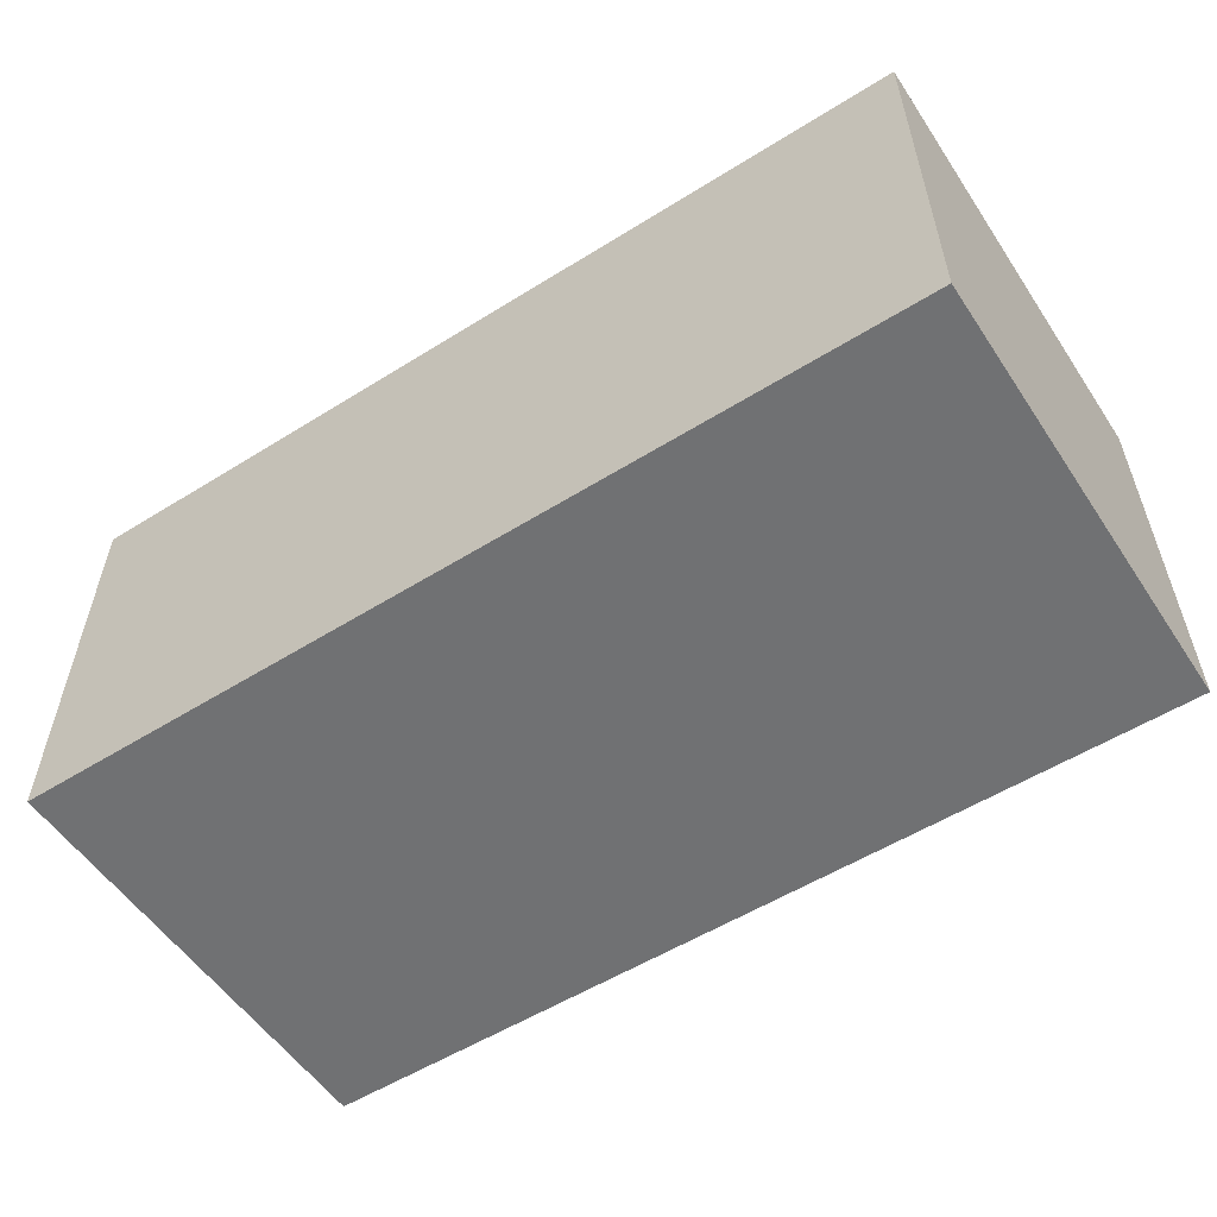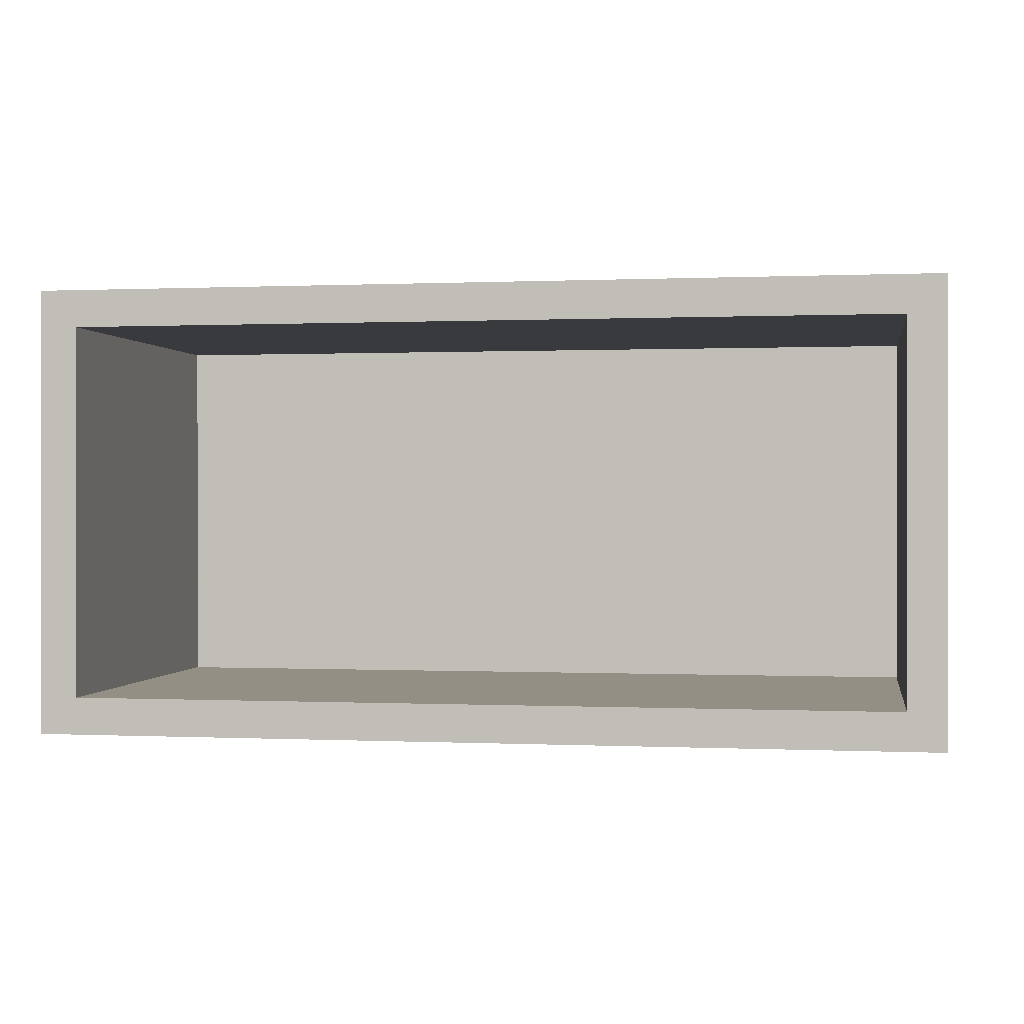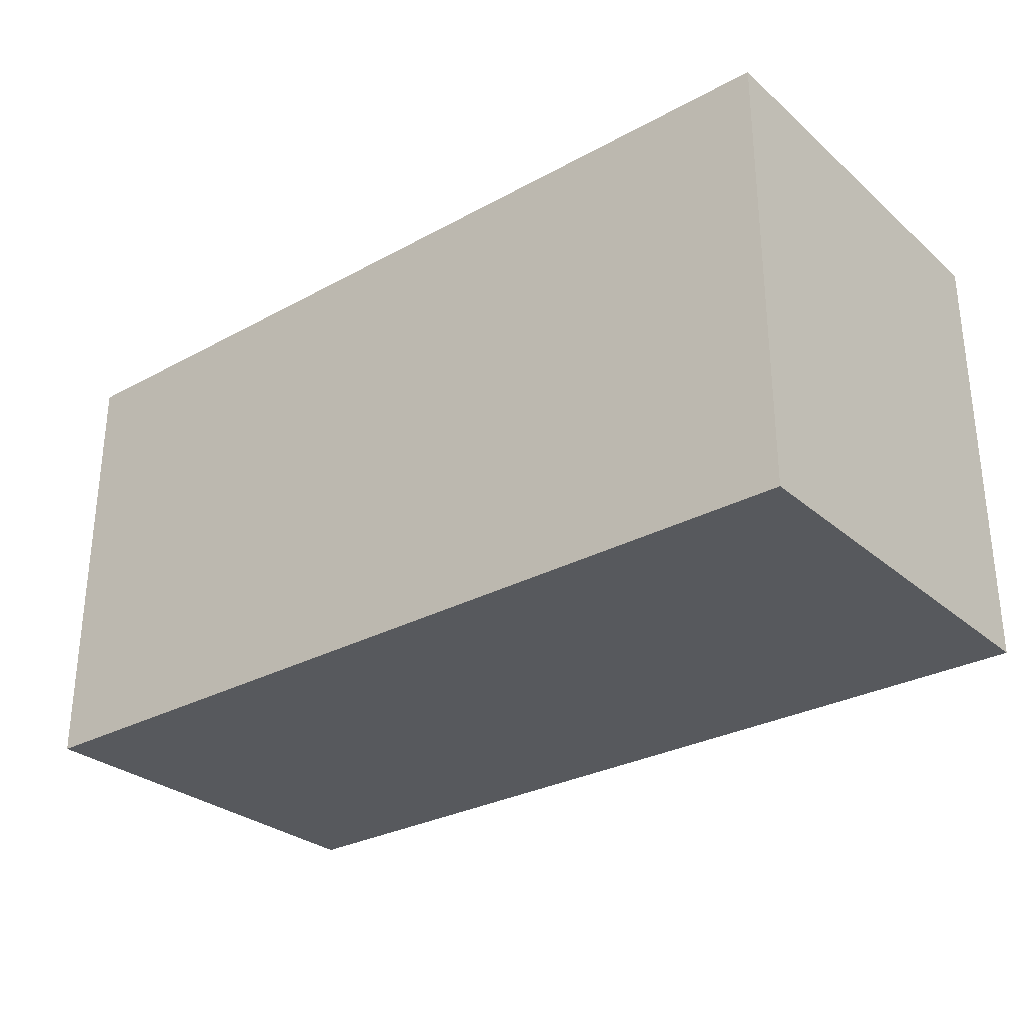
<metadata>
{"format":"obj","ext":"obj","renderer":"f3d","projection":"perspective","resolution":1024,"background":"white","views":[{"elev":-55.2,"azim":-146.7,"up":"+Z"},{"elev":0.2,"azim":9.7,"up":"+Y"},{"elev":-29.4,"azim":-141.2,"up":"+Y"}]}
</metadata>
<code>
v -20 76.12 0
v -8.839 87.45 0
v 61.21 15.67 -10
v 180.7 0 39.66
v 210 89.55 82.09
v 13.11 42.09 -10
v -5.373 0 80.7
v -30 13.44 82.68
v 179.2 110 14.64
v -6.887 62.45 -10
v 47.28 63.15 0
v 86.7 110 31.84
v 200 46.26 33.66
v 5.244 0 65.78
v 21.64 87.68 -10
v 27.02 0 59.35
v 94.94 0 70.2
v 210 81.57 60.44
v 26.05 14.49 -10
v -30 38.65 6.706
v 210 77.65 -10
v -30 27.27 100
v -30 80.97 100
v 83.83 100 67.08
v 174.9 100 0
v 183.6 17.05 0
v 113.6 110 14.33
v 181.7 100 16.52
v 27.14 71.49 0
v 193.7 86.66 -10
v 104.5 26.23 0
v 88.97 110 100
v -20 46.33 79.32
v -30 22.56 -10
v 64.11 -10 70.01
v 210 63.82 23.74
v 111.6 110 -10
v -20 73 68.44
v 10.42 110 71.07
v -30 62.15 41.18
v -30 110 22.36
v 103.9 90.33 -10
v 144.8 0 0
v 210 83.99 8.892
v -30 61.77 81.13
v 94.77 110 8.468
v 69.59 -10 47.96
v 200 55.87 17.23
v 158.3 0 48.51
v 38.27 43.93 0
v 210 49.77 100
v 4.782 0 45.99
v 210 41 31.83
v 34.64 110 8.909
v 35 0 0
v 72.72 0 75.28
v 143.6 0 33.29
v 210 -10 70.27
v 210 110 72.16
v 118.1 100 24.56
v 200 56.46 61.43
v 156.2 100 100
v -20 64.85 26.25
v 30.75 0 34.09
v 15.42 100 100
v 65.52 100 44.15
v 210 29.04 53.54
v 81.75 0 22.57
v 33.83 110 30.22
v -30 50.26 100
v 5.505 100 55.61
v 68.98 -10 -10
v 58.38 -10 31.01
v 57.72 110 100
v 138 110 -10
v 127.7 -10 -10
v 93.59 110 53.92
v 196.2 110 82.94
v 192.4 110 63.27
v -20 64.37 100
v -30 -10 54.57
v -20 29.57 0
v -20 100 22.38
v 210 -10 44.7
v -30 83.36 60.62
v 75.89 100 0
v 76.84 100 24.03
v 210 110 48.18
v 117.6 0 0
v 200 34.03 100
v 12.44 -10 78.91
v 163 31.48 0
v 80.35 23.23 0
v 200 0 72.31
v 168.5 0 25.1
v 99.43 0 100
v 181 -10 11.18
v 178.7 100 100
v 200 100 0
v -20 0 63.72
v 123.9 31.82 -10
v 103.7 0 20.88
v -13.94 -10 38.34
v -30 -10 -10
v -20 100 65.98
v -30 36.51 81.12
v 200 58.73 100
v 52.57 18.53 0
v 179.6 -10 -10
v 94.29 -4.986 100
v -30 13.47 37.52
v 28.04 100 19.14
v 200 0 0
v 56.14 0 26.8
v 8.738 45.63 0
v 107.5 110 75.18
v 200 45.02 0
v 82.76 -10 81.39
v 210 -10 -10
v 26.13 100 69.94
v 89.67 -10 100
v 148.1 83.78 -10
v 200 100 82.17
v 200 0 100
v -20 62.73 47.45
v 4.337 110 36.18
v -20 27.84 100
v 10.22 104.7 100
v 83.93 53.5 -10
v 188 110 -10
v 200 100 100
v 1.357 100 78.86
v 5.921 20.64 0
v 69.22 46.16 0
v 46.47 0 78.25
v 210 85.19 35.01
v 37.64 -10 -10
v 145.4 110 100
v 58.2 -10 100
v 7.692 100 31.49
v -20 100 0
v -20 54.95 61.09
v 119.5 -10 62.38
v 112.7 100 52.93
v 26.24 -10 100
v 8.122 0 22.77
v 210 25.2 -10
v 99.25 -10 -10
v 51.7 0 53.54
v 44.11 110 75.11
v -20 100 100
v 137.4 -10 79.01
v 87.52 73.73 0
v -30 110 78.15
v 210 79.45 100
v 143 -10 56.38
v -1.308 -10 100
v -20 0 0
v 129.4 110 11.5
v 172.3 110 62.6
v 210 13.91 72.66
v 210 40.1 75.23
v 200 79.21 48.13
v 25.91 21.94 0
v 200 100 30.7
v 97.55 71.83 -10
v -10.07 -10 80.12
v -20 0 100
v 7.192 110 -10
v -30 40.35 29.4
v 66.23 0 0
v 113.2 100 77.56
v -20 81.09 45.7
v 151.5 0 15.11
v 20.81 -10 57.18
v 23 -10 35.78
v 5.286 -10 36.99
v 57.52 110 -10
v -30 110 100
v 200 58.92 42.88
v 10.9 0 0
v -30 39.34 49.64
v 85.1 87.32 -10
v 164.4 0 100
v 17.45 -10 16.95
v 127.1 110 79.85
v -30 -10 100
v 31.36 110 52.71
v 2.316 110 12.68
v -4.826 11.5 -10
v -30 12.97 9.224
v 126.9 0 16.55
v -7.583 89.65 -10
v 184.8 -10 34.21
v 200 21.44 0
v 164.2 10.55 -10
v 112.1 74.37 0
v 28.62 61.35 -10
v 138.4 10.97 -10
v 38.41 -10 77.03
v 85.97 110 -10
v -3.734 110 100
v 210 110 -10
v 200 77.86 22.85
v 177.7 30.84 -10
v 1.641 100 14.83
v -30 78.06 -10
v 200 100 57.64
v 200 83.15 100
v 71.66 100 100
v 157.9 100 78.14
v 43.24 37.28 -10
v 136.3 100 41.23
v 102.7 100 0
v -30 8.746 61.61
v -2.737 -10 58.11
v 154.5 100 54.15
v 200 28.86 71.52
v 179.5 58.16 0
v -30 -10 79.48
v 117.8 -10 10.47
v 46.85 100 0
v 210 21.53 100
v 172.5 0 0
v 90.48 -10 56.47
v -30 65.21 13.19
v 162.1 -10 84.21
v 63.22 110 19.66
v -30 30 67.39
v -20 41.22 17.48
v 65.08 110 49.64
v 92.47 100 39.65
v 210 54.34 -10
v 75.39 36.46 -10
v 89.72 13.86 -10
v 47.37 80.13 -10
v 148.8 -10 100
v 162.1 51.58 -10
v 69.83 71.85 -10
v -20 17.77 22.06
v 129.1 110 29.38
v 210 40.27 9.421
v 46.14 -10 53.17
v 200 51.21 81.32
v 191.1 -10 56.34
v 210 15.84 12.32
v 200 39.27 50.86
v -20 84.09 21.31
v 34 110 -10
v 125.8 100 0
v 97.39 100 18.65
v 106.7 50.1 -10
v 134.1 0 100
v 57.29 56.43 -10
v 34.14 100 47.09
v 210 -10 100
v 200 0 17.19
v 119 -10 100
v 180.9 0 85.21
v 106.7 110 32.81
v 188.5 110 100
v 105.7 100 100
v -20 39.57 38.13
v 110.3 -10 81.84
v -30 7.624 100
v 210 58.69 47.45
v 68.6 92.23 -10
v 37.84 0 100
v 188.4 54.34 -10
v 26.16 110 100
v 167.6 -10 51.27
v 92.4 0 0
v 138.5 100 18.72
v 134.3 100 67.87
v 77.9 110 3.874
v -20 20.74 76.18
v 131.1 100 100
v -11.23 -10 16.59
v -11.44 37.8 -10
v 0.6619 100 0
v 134.8 0 55.53
v 162.8 110 -10
v 54.63 100 18.23
v -30 110 50.78
v 210 3.788 58.01
v 19.01 100 0
v 173.9 0 61.99
v -30 110 -10
v -30 51.43 -10
v 173.2 82.26 -10
v 150.5 -10 26.77
v 122.7 50.16 0
v 117.2 110 100
v 151.9 -10 -10
v 9.275 0 100
v 149.5 110 13.29
v 122.4 110 54.2
v -30 90.14 9.648
v 200 0 47.91
v 182.5 80.74 0
v 19.69 0 80.76
v 161 110 81.86
v 113.1 11.25 -10
v 136.1 75.31 0
v 149.7 -10 6.344
v 200 30.18 26.44
v 150.4 110 42.37
v 100.6 0 39.75
v -30 86.73 33.43
v 65.27 76.7 0
v 99.05 47.26 0
v 76.3 0 48.07
v -20 52.72 0
v 200 78.8 73.66
v 210 110 20.37
v 161.4 100 27.24
v 185.2 110 40.73
v 210 -10 17.65
v 80.12 -10 10.19
v 118.2 -10 39.23
v 184.8 35.11 0
v -30 53.25 63.27
v 75.83 110 75.8
v -20 35.84 60.68
v 179.8 110 78.31
v 178.4 -10 100
v 42.03 100 100
v 210 11.96 35.84
v 150 31.73 -10
v 158.7 75.45 0
v 210 110 100
v -20 100 42.17
v 135.1 53.76 -10
v 149.7 100 0
v -20 18.66 48.88
v 121 0 37.05
v 68.14 0 100
v 182 100 69.67
v -20 0 33.63
v 3.809 73.7 0
v 179.6 100 42.98
v 98.91 32.55 -10
v 210 65.71 77.48
v 120.6 0 80.3
v 114.2 0 57.04
v 149.1 0 74.03
v 184.4 -10 79.59
v 87.62 -10 29.09
v 143.1 110 68.66
v -30 -10 24.01
v 5.855 -10 -10
v 53.89 100 66.5
v 124.2 92.63 -10
v 149.1 52.36 0
v 47.67 -10 12.1
v 133.7 26.34 0
v 168.4 110 100
v 188.9 9.441 -10
v 200 69.93 0
v 117.3 70.26 -10
f 296 307 9
f 130 9 315
f 134 310 11
f 29 11 222
f 75 159 296
f 27 159 37
f 288 169 193
f 169 288 189
f 13 180 48
f 204 48 180
f 284 39 126
f 270 150 39
f 94 287 259
f 184 259 346
f 70 23 45
f 45 23 85
f 61 180 247
f 117 306 48
f 249 236 15
f 236 198 15
f 332 105 173
f 132 105 71
f 64 114 55
f 64 149 114
f 125 142 263
f 324 263 142
f 105 132 151
f 65 151 132
f 276 324 33
f 142 125 38
f 75 37 159
f 57 174 192
f 95 174 57
f 225 118 35
f 118 225 264
f 179 202 154
f 151 128 179
f 141 1 2
f 1 141 248
f 324 276 335
f 127 276 33
f 156 271 227
f 271 156 291
f 267 236 178
f 201 267 178
f 86 222 310
f 222 86 283
f 306 299 247
f 94 124 218
f 258 121 264
f 118 264 121
f 313 340 1
f 286 280 340
f 137 19 3
f 254 234 212
f 95 49 4
f 287 4 49
f 331 5 59
f 331 155 5
f 328 285 84
f 283 112 222
f 87 283 86
f 299 257 4
f 299 306 257
f 2 340 280
f 112 206 286
f 63 248 173
f 248 63 1
f 200 243 35
f 212 3 19
f 14 7 301
f 100 7 14
f 106 229 8
f 265 8 220
f 198 10 15
f 279 10 6
f 12 77 260
f 241 260 297
f 160 317 307
f 317 9 307
f 170 226 20
f 191 20 34
f 82 158 133
f 54 189 69
f 178 249 54
f 260 46 12
f 228 12 275
f 159 27 241
f 275 46 201
f 295 7 168
f 268 301 295
f 301 16 14
f 16 301 135
f 182 229 322
f 215 8 229
f 2 1 340
f 133 115 82
f 189 126 69
f 188 69 126
f 164 133 181
f 133 164 115
f 143 264 225
f 143 225 320
f 258 152 237
f 143 152 264
f 5 155 343
f 161 162 223
f 172 262 24
f 144 172 24
f 201 183 267
f 42 183 201
f 289 34 20
f 104 191 34
f 210 262 32
f 210 24 262
f 184 253 237
f 344 253 346
f 60 232 251
f 87 251 232
f 326 347 256
f 58 245 84
f 94 259 124
f 184 124 259
f 335 240 263
f 100 339 335
f 347 326 227
f 326 184 237
f 135 337 56
f 281 345 344
f 59 18 88
f 59 5 18
f 212 6 198
f 6 212 19
f 350 111 191
f 182 170 111
f 21 30 203
f 315 44 203
f 58 84 285
f 80 151 23
f 185 176 177
f 103 177 216
f 177 278 185
f 355 185 137
f 321 26 195
f 356 92 354
f 19 190 6
f 254 198 236
f 262 172 277
f 352 24 210
f 25 300 99
f 99 28 25
f 113 195 26
f 92 26 321
f 316 28 341
f 28 316 25
f 286 29 222
f 141 2 280
f 30 21 269
f 290 30 269
f 89 31 272
f 292 31 356
f 95 257 224
f 189 54 169
f 304 292 354
f 249 169 54
f 120 255 352
f 55 164 181
f 314 209 123
f 146 52 64
f 208 165 163
f 56 17 312
f 238 205 329
f 96 56 337
f 252 101 342
f 230 63 263
f 207 10 289
f 313 230 82
f 22 70 106
f 193 15 10
f 202 179 128
f 229 182 215
f 358 196 205
f 83 206 140
f 227 237 152
f 236 267 239
f 328 67 285
f 347 227 271
f 303 148 235
f 84 318 328
f 106 8 22
f 104 190 351
f 228 231 12
f 22 265 127
f 165 341 28
f 110 337 121
f 51 155 107
f 345 336 308
f 204 359 48
f 73 47 243
f 80 70 127
f 246 328 318
f 324 335 263
f 214 250 60
f 53 36 266
f 240 335 339
f 316 217 213
f 148 303 76
f 123 338 208
f 164 55 108
f 137 3 72
f 165 99 204
f 68 114 312
f 198 254 212
f 79 78 59
f 149 16 135
f 106 322 229
f 218 90 244
f 350 81 111
f 68 171 114
f 232 24 66
f 82 240 158
f 274 217 211
f 108 93 134
f 148 76 221
f 134 11 50
f 143 156 152
f 356 354 292
f 320 291 156
f 149 312 114
f 219 330 354
f 66 87 232
f 214 251 86
f 129 234 254
f 345 308 17
f 200 175 243
f 325 160 302
f 295 145 268
f 289 279 34
f 127 33 80
f 47 35 243
f 357 138 62
f 17 56 96
f 62 98 357
f 85 322 45
f 122 290 238
f 332 71 105
f 136 88 18
f 62 211 98
f 322 106 45
f 37 201 46
f 14 52 100
f 103 216 81
f 347 271 245
f 244 61 218
f 223 51 90
f 288 193 207
f 279 289 10
f 282 9 130
f 146 339 52
f 291 221 305
f 289 20 226
f 100 52 339
f 195 117 321
f 193 169 15
f 249 15 169
f 186 349 297
f 147 246 119
f 167 91 157
f 20 191 170
f 43 192 174
f 153 134 311
f 60 251 214
f 62 277 211
f 359 300 219
f 318 119 246
f 221 291 320
f 358 109 196
f 152 156 227
f 187 265 220
f 87 66 283
f 274 211 277
f 89 356 31
f 353 75 122
f 139 121 337
f 22 127 70
f 338 341 208
f 233 147 269
f 111 170 191
f 205 269 147
f 129 166 252
f 154 85 23
f 234 235 3
f 123 208 314
f 238 269 205
f 337 135 268
f 51 223 162
f 319 221 348
f 62 138 277
f 273 334 316
f 58 161 256
f 192 89 102
f 339 146 158
f 148 319 72
f 253 96 258
f 81 350 103
f 50 115 164
f 157 91 145
f 40 322 85
f 66 255 283
f 240 82 230
f 295 168 157
f 230 313 63
f 239 267 183
f 83 248 141
f 188 39 150
f 261 357 98
f 142 38 33
f 286 222 112
f 65 128 151
f 178 228 275
f 161 285 67
f 297 260 77
f 78 79 325
f 291 194 271
f 331 261 131
f 207 298 288
f 115 29 340
f 198 6 10
f 207 289 226
f 265 22 8
f 279 6 190
f 250 273 60
f 41 189 288
f 141 280 206
f 305 97 291
f 82 115 313
f 228 178 54
f 207 226 298
f 132 120 65
f 220 81 167
f 256 347 58
f 104 351 278
f 46 275 12
f 231 228 69
f 122 238 333
f 338 98 211
f 351 190 19
f 168 276 127
f 137 351 19
f 108 171 93
f 91 216 175
f 256 124 326
f 284 126 41
f 340 313 115
f 134 50 108
f 35 118 139
f 312 149 56
f 258 110 121
f 246 147 242
f 192 336 57
f 304 330 334
f 210 327 352
f 35 139 200
f 298 309 41
f 262 277 293
f 184 346 253
f 203 130 315
f 102 308 336
f 219 321 117
f 32 74 210
f 116 297 77
f 18 343 266
f 334 330 25
f 67 162 161
f 258 237 253
f 111 215 182
f 175 216 177
f 215 220 8
f 355 73 176
f 84 194 318
f 70 45 106
f 41 288 298
f 181 133 158
f 145 200 139
f 67 328 53
f 182 40 170
f 239 129 254
f 31 93 272
f 145 139 268
f 171 108 55
f 91 167 216
f 71 332 140
f 233 242 147
f 199 196 294
f 204 163 165
f 81 220 215
f 327 65 120
f 360 166 42
f 282 122 75
f 224 43 174
f 317 315 9
f 175 176 243
f 269 238 290
f 311 31 292
f 311 93 31
f 343 162 266
f 107 90 51
f 266 136 18
f 67 266 162
f 202 128 270
f 165 208 341
f 188 126 39
f 217 316 341
f 282 290 122
f 199 101 329
f 178 275 201
f 297 307 241
f 226 170 40
f 104 34 190
f 164 108 50
f 163 204 180
f 100 335 276
f 163 180 61
f 127 265 168
f 38 173 105
f 323 32 116
f 105 151 38
f 116 186 297
f 65 327 270
f 61 244 314
f 74 32 323
f 209 107 155
f 13 247 180
f 173 248 332
f 263 63 125
f 342 234 129
f 173 38 125
f 173 125 63
f 236 239 254
f 306 247 13
f 37 46 27
f 84 245 194
f 244 107 314
f 353 42 37
f 76 305 221
f 214 86 153
f 136 36 44
f 197 292 304
f 232 60 144
f 338 123 98
f 311 292 197
f 213 60 273
f 131 98 123
f 293 32 262
f 242 53 246
f 339 158 240
f 77 323 116
f 357 261 325
f 181 158 146
f 294 305 76
f 40 85 309
f 119 318 97
f 29 50 11
f 109 358 119
f 171 68 272
f 223 256 161
f 286 340 29
f 268 135 301
f 102 272 68
f 195 257 306
f 341 338 217
f 337 268 139
f 26 92 224
f 71 140 255
f 165 28 99
f 79 160 325
f 113 224 257
f 120 352 327
f 303 342 101
f 75 296 282
f 96 253 344
f 149 64 16
f 252 342 129
f 138 186 293
f 260 27 46
f 171 55 114
f 162 343 51
f 77 12 231
f 211 217 338
f 343 18 5
f 40 309 226
f 314 208 163
f 96 344 17
f 195 306 117
f 90 218 124
f 345 281 336
f 9 282 296
f 346 49 281
f 59 78 331
f 52 14 16
f 261 331 78
f 295 301 7
f 186 116 293
f 360 333 252
f 202 39 154
f 342 303 235
f 97 318 194
f 97 305 109
f 303 199 76
f 294 109 305
f 296 241 307
f 260 241 27
f 252 166 360
f 159 241 296
f 74 270 327
f 309 85 284
f 150 323 231
f 179 154 23
f 355 72 319
f 354 92 219
f 176 175 177
f 171 272 93
f 47 348 225
f 1 63 313
f 294 76 199
f 50 29 115
f 315 317 88
f 250 334 273
f 33 38 80
f 144 213 274
f 87 86 251
f 79 88 317
f 280 286 206
f 79 317 160
f 220 167 187
f 112 255 140
f 187 167 157
f 151 80 38
f 145 295 157
f 187 168 265
f 200 145 91
f 77 231 323
f 323 150 74
f 83 140 332
f 193 10 207
f 346 281 344
f 183 166 239
f 17 344 345
f 258 264 152
f 336 281 57
f 194 245 271
f 237 227 326
f 52 16 64
f 245 58 347
f 156 143 320
f 307 349 160
f 186 138 349
f 351 185 278
f 72 3 235
f 201 37 42
f 353 360 42
f 320 348 221
f 72 355 137
f 293 277 138
f 302 357 325
f 147 358 205
f 294 196 109
f 117 48 359
f 330 219 300
f 300 25 330
f 99 300 359
f 357 302 138
f 302 349 138
f 197 304 250
f 334 250 304
f 94 218 299
f 247 218 61
f 107 244 90
f 113 257 195
f 141 206 83
f 312 308 68
f 217 274 213
f 102 68 308
f 168 100 276
f 310 222 11
f 83 332 248
f 153 86 310
f 346 287 49
f 312 17 308
f 272 102 89
f 135 56 149
f 90 124 223
f 163 61 314
f 96 337 110
f 209 314 107
f 187 157 168
f 101 252 333
f 70 80 23
f 333 360 122
f 179 23 151
f 176 185 355
f 327 210 74
f 351 137 185
f 21 203 44
f 131 261 98
f 359 204 99
f 256 223 124
f 25 316 334
f 91 175 200
f 331 131 155
f 51 343 155
f 181 146 55
f 55 146 64
f 21 44 233
f 242 233 36
f 216 167 81
f 290 130 30
f 196 329 205
f 277 172 274
f 71 255 120
f 119 97 109
f 147 119 358
f 303 101 199
f 196 199 329
f 4 257 95
f 174 95 224
f 131 123 209
f 131 209 155
f 287 346 259
f 316 213 273
f 110 258 96
f 278 103 350
f 291 97 194
f 103 278 177
f 307 297 349
f 113 26 224
f 359 219 117
f 293 116 32
f 202 270 39
f 78 325 261
f 302 160 349
f 71 120 132
f 128 65 270
f 333 238 329
f 333 329 101
f 328 246 53
f 36 53 242
f 130 203 30
f 233 269 21
f 218 247 299
f 249 178 236
f 13 48 306
f 88 79 59
f 221 319 148
f 129 239 166
f 348 73 319
f 150 231 188
f 355 319 73
f 298 226 309
f 47 73 348
f 206 112 140
f 104 278 350
f 93 311 134
f 104 350 191
f 54 69 228
f 144 24 232
f 69 188 231
f 352 66 24
f 67 53 266
f 304 354 330
f 130 290 282
f 321 219 92
f 342 235 234
f 43 224 92
f 72 235 148
f 356 43 92
f 197 153 311
f 57 49 95
f 250 214 197
f 4 287 299
f 100 168 7
f 73 243 176
f 190 34 279
f 320 225 348
f 136 266 36
f 88 136 315
f 285 161 58
f 136 44 315
f 353 122 360
f 89 192 43
f 3 212 234
f 89 43 356
f 255 66 352
f 183 42 166
f 112 283 255
f 75 353 37
f 142 33 324
f 41 126 189
f 230 263 240
f 284 41 309
f 57 281 49
f 154 284 85
f 336 192 102
f 322 40 182
f 94 299 287
f 74 150 270
f 184 326 124
f 284 154 39
f 197 214 153
f 44 36 233
f 144 274 172
f 121 139 118
f 213 144 60
f 47 225 35
f 310 134 153
f 215 111 81

</code>
